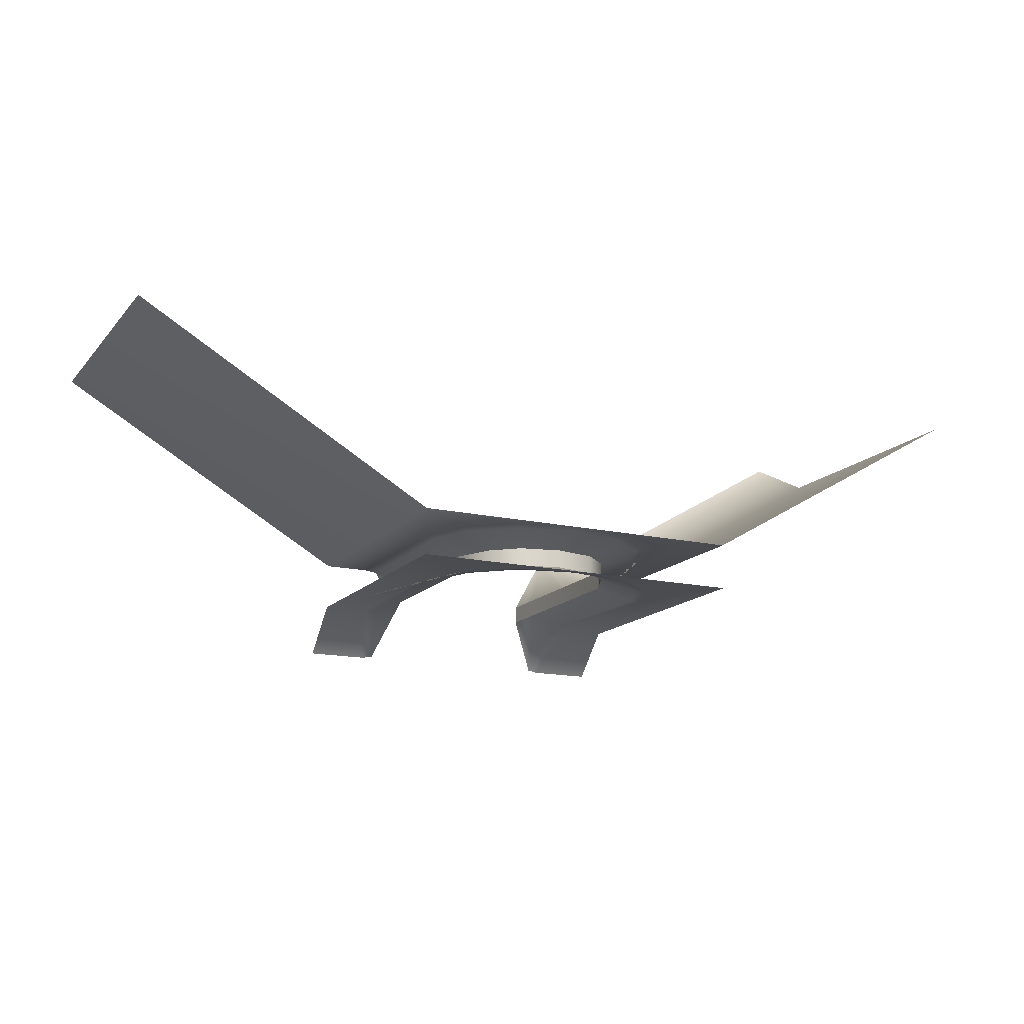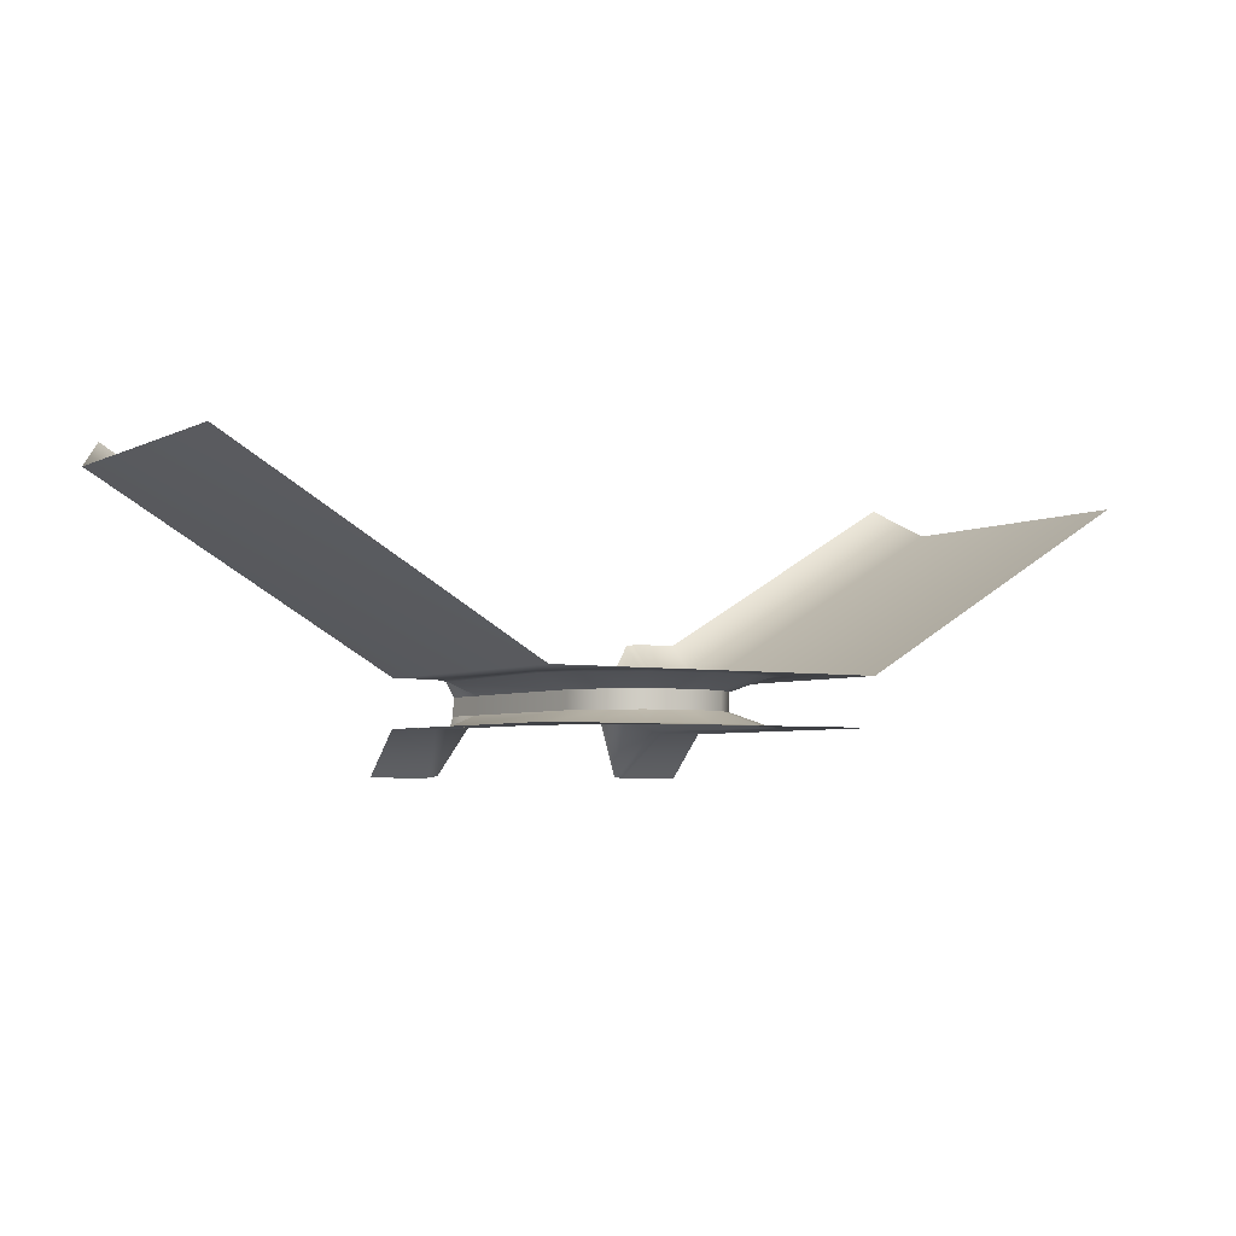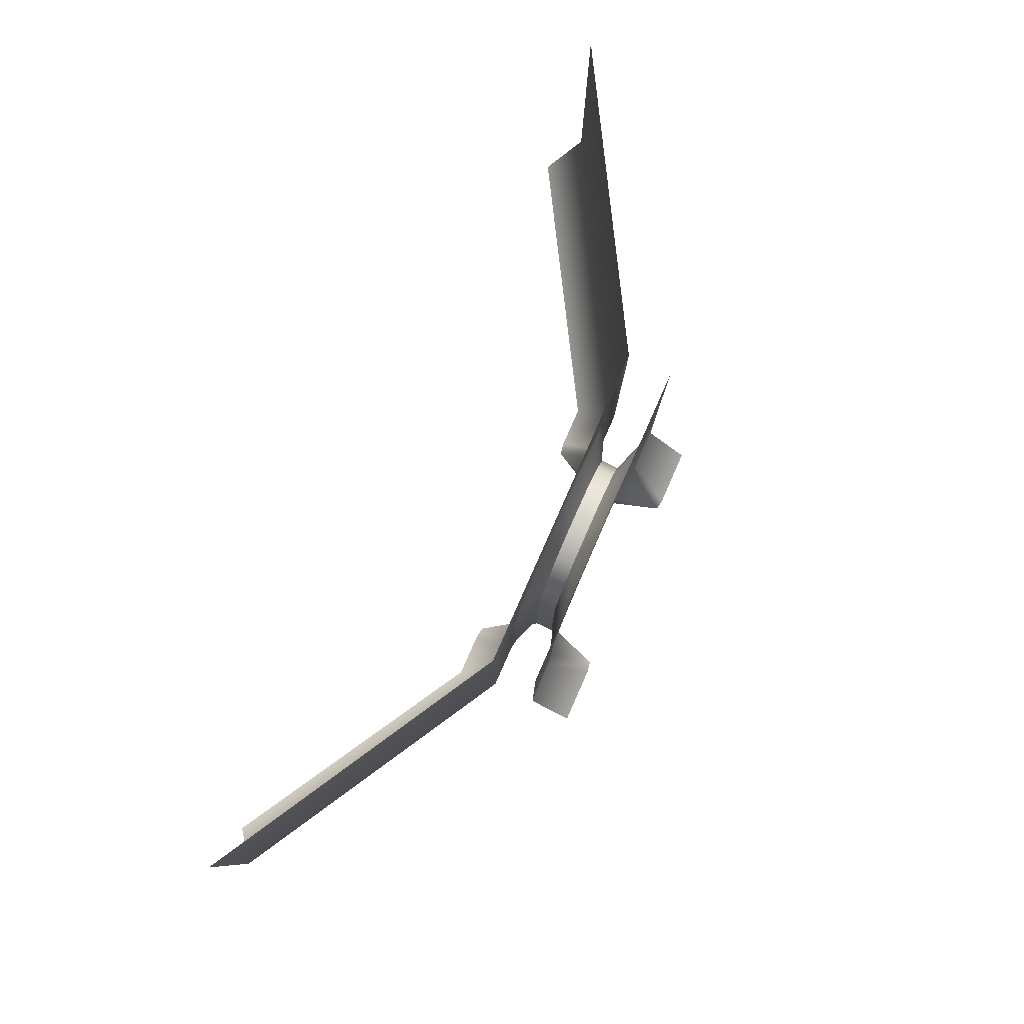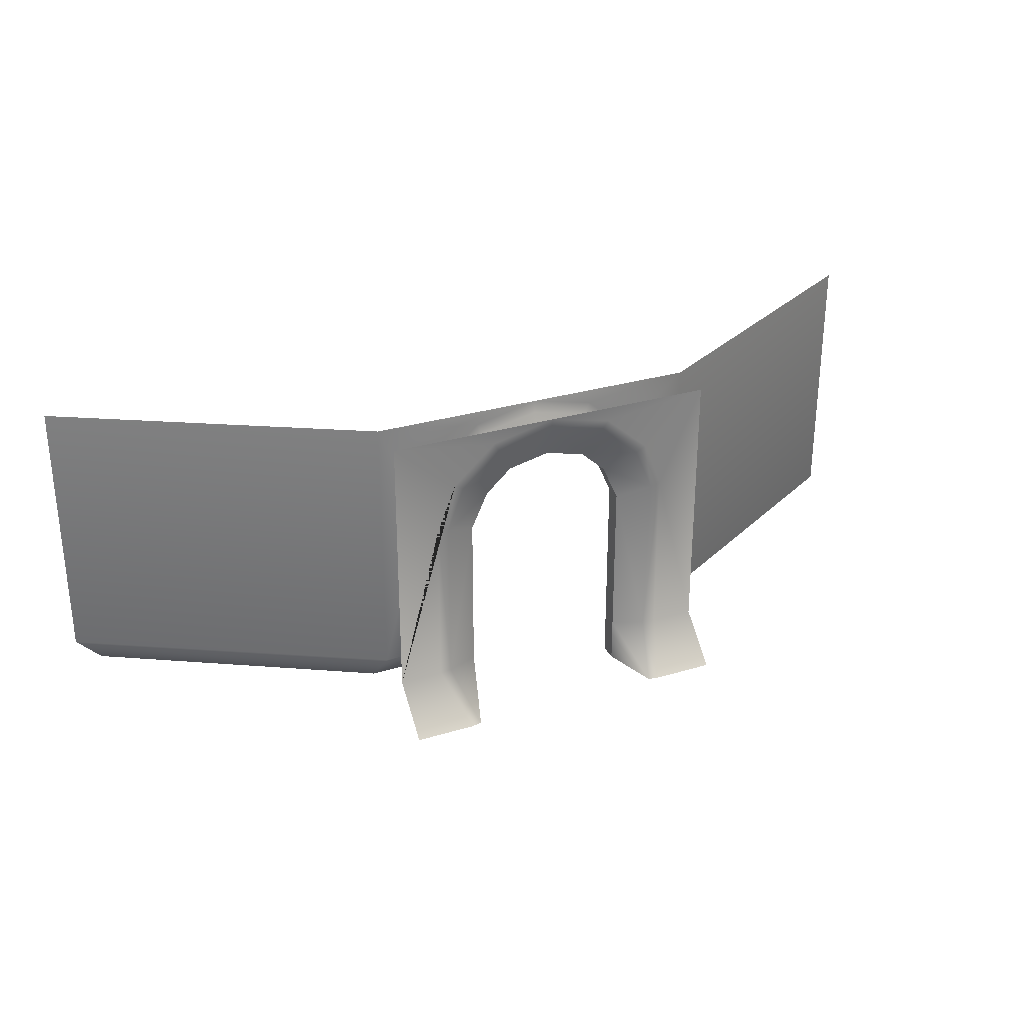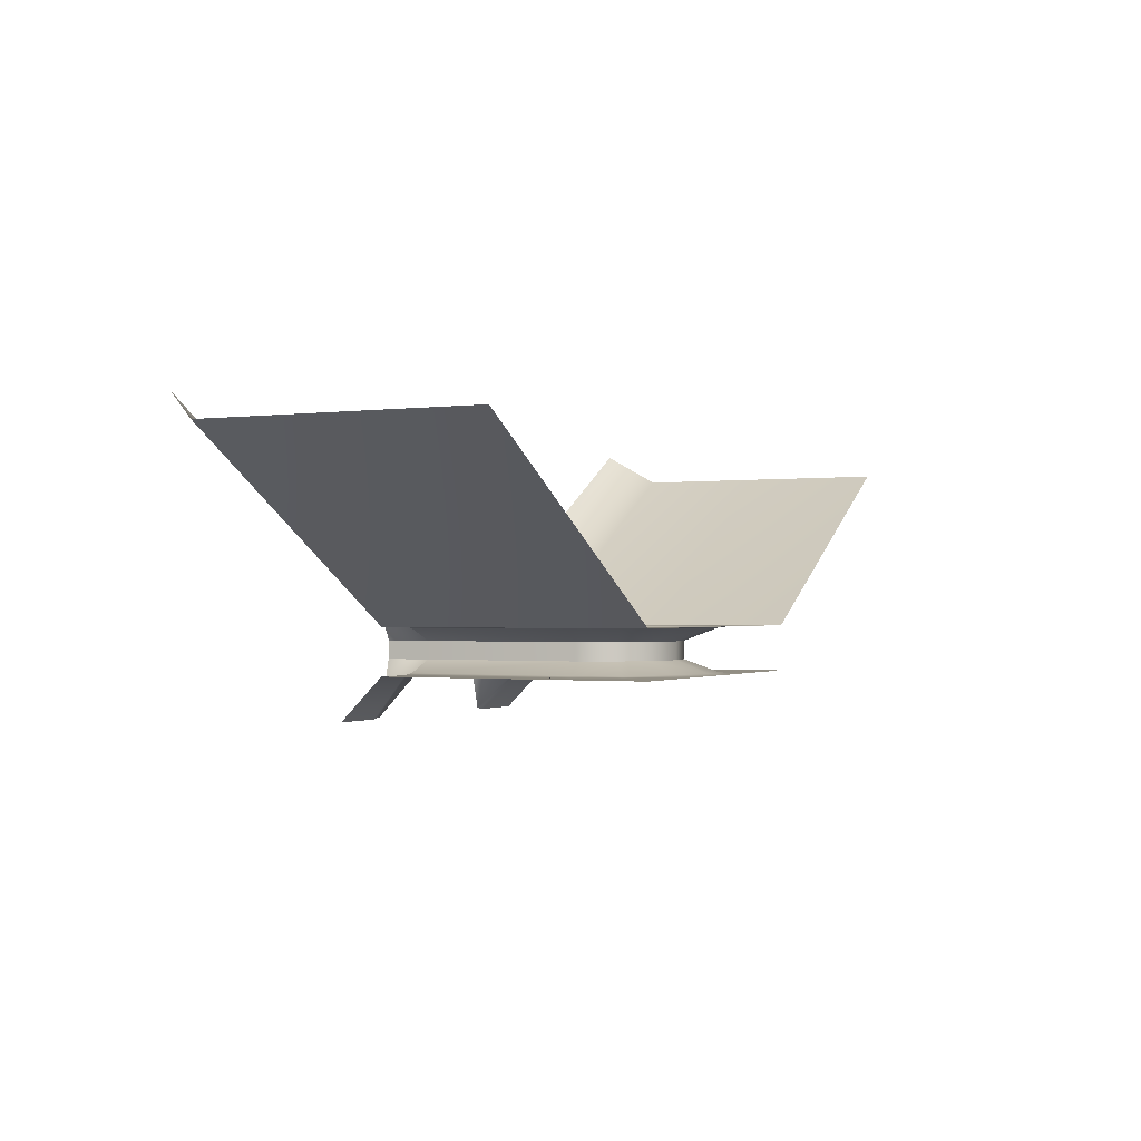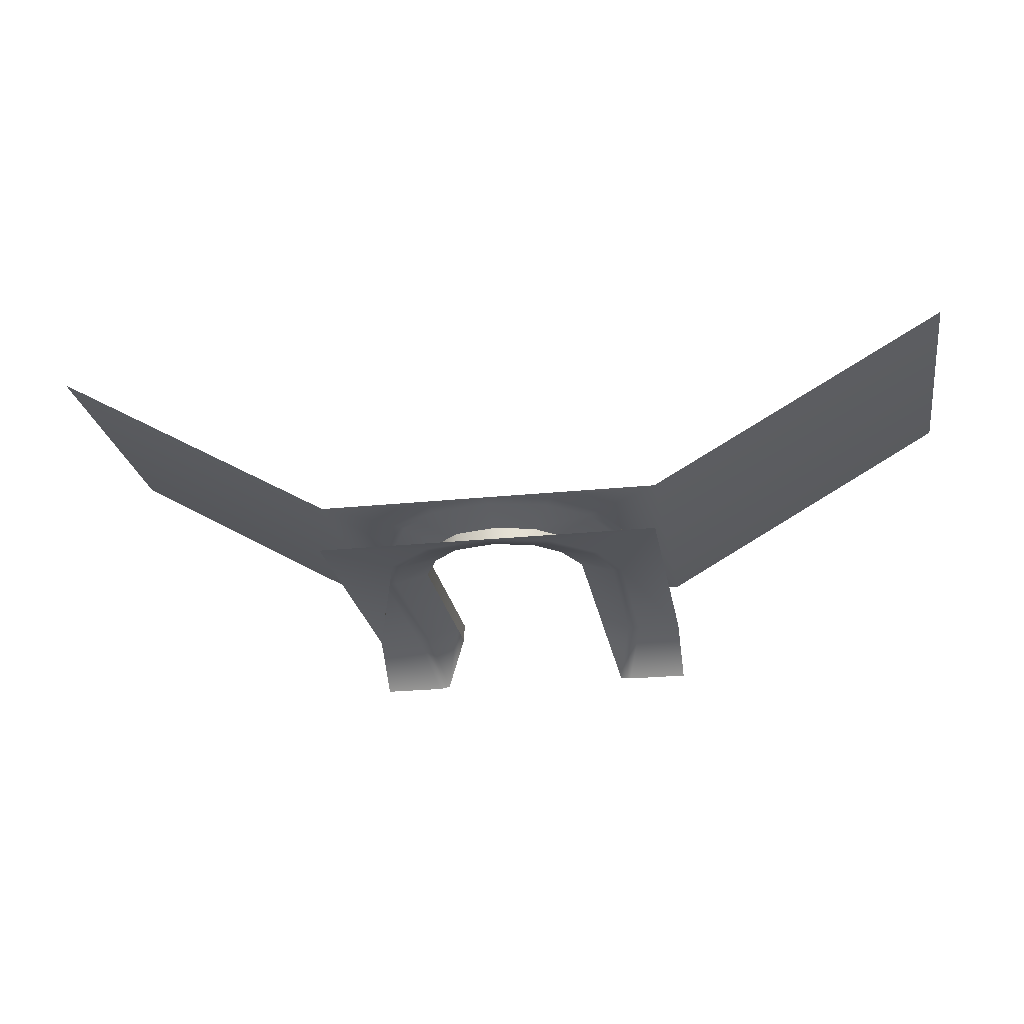
<metadata>
{"format":"obj","ext":"obj","renderer":"f3d","projection":"perspective","resolution":1024,"background":"white","views":[{"elev":-15.2,"azim":153.9,"up":"+Z"},{"elev":-4.5,"azim":146.8,"up":"+Z"},{"elev":79.8,"azim":113.9,"up":"+Y"},{"elev":29.2,"azim":155.9,"up":"+Y"},{"elev":-1.0,"azim":115.9,"up":"+Z"},{"elev":-24.5,"azim":-170.4,"up":"+Z"}]}
</metadata>
<code>
g default
v -10.73 -0.6268 -45.76
v -10.69 2.186 -42.99
v -5.183 -0.6268 -42.09
v -5.183 2.186 -42.09
v -10.69 19.33 -42.99
v 10.78 19.33 -42.99
v 4.229 14.46 -42.1
v 2.59 15.94 -42.1
v 0.04238 16.5 -42.1
v -2.506 15.94 -42.1
v -4.144 14.46 -42.1
v -5.183 12.17 -42.1
v 10.78 2.186 -42.99
v 5.267 2.186 -42.09
v 5.267 12.17 -42.1
v 10.74 -0.6268 -45.76
v 5.267 -0.6268 -42.09
v 0.04233 19.33 -42.99
v -6.934 -0.6268 -45.76
v -7.938 2.186 -42.99
v -7.901 13.07 -42.99
v -6.733 16.02 -42.99
v -3.937 18.43 -42.99
v 6.977 -0.6268 -45.76
v 8.022 2.186 -42.99
v 7.976 13.07 -42.99
v 6.785 16.02 -42.99
v 4.064 18.43 -42.99
v 6.29 -0.6268 -45.64
v 7.261 2.186 -42.88
v 7.269 12.84 -42.89
v 6.204 15.66 -42.92
v 3.661 17.75 -42.88
v 0.04234 18.57 -42.89
v -3.57 17.79 -42.9
v -6.115 15.65 -42.91
v -7.298 12.87 -42.93
v -7.136 2.186 -42.87
v -6.256 -0.6268 -45.65
v 27.46 -0.6268 -27.46
v 29.33 2.186 -29.33
v 10.78 -0.6268 -37.29
v 10.74 2.186 -40.07
v 5.225 -0.6268 -40.96
v 29.33 19.33 -29.33
v 5.225 2.186 -40.96
v 10.74 19.33 -40.07
v -10.74 19.33 -40.06
v -4.186 14.46 -40.96
v -2.548 15.94 -40.96
v 0 16.5 -40.96
v 2.548 15.94 -40.96
v 4.186 14.46 -40.96
v 5.225 12.17 -40.96
v -10.74 2.186 -40.07
v -5.225 2.186 -40.96
v -5.225 12.17 -40.96
v -29.33 19.33 -29.33
v -10.69 -0.6268 -37.29
v -29.33 2.186 -29.33
v -5.225 -0.6268 -40.96
v -27.46 -0.6268 -27.46
v 5.3e-05 19.33 -40.07
v 8.001 -0.6268 -37.29
v 7.98 2.186 -40.07
v 7.943 13.07 -40.07
v 6.775 16.02 -40.07
v 3.979 18.43 -40.07
v -7.959 -0.6268 -37.29
v -7.98 2.186 -40.07
v -7.933 13.07 -40.07
v -6.743 16.02 -40.06
v -4.022 18.43 -40.07
v -7.171 -0.6268 -37.41
v -7.218 2.186 -40.17
v -7.227 12.84 -40.16
v -6.161 15.66 -40.13
v -3.618 17.75 -40.17
v 4e-05 18.57 -40.17
v 3.612 17.79 -40.15
v 6.158 15.65 -40.14
v 7.34 12.87 -40.12
v 7.178 2.186 -40.19
v 7.223 -0.6268 -37.4
g RuinRoundWallPiece02:pCylinder9
f 38 39 19 20
f 26 13 25
f 24 25 13 16
f 34 35 23 18
f 20 19 1 2
f 18 23 5
f 29 30 25 24
f 30 31 26 25
f 31 32 27 26
f 32 33 28 27
f 18 28 33 34
f 21 37 38 20
f 22 36 37 21
f 35 36 22 23
f 27 6 13 26
f 2 21 20
f 28 6 27
f 5 22 21 2
f 5 23 22
f 18 6 28
f 17 14 29
f 15 31 30 14
f 7 32 31 15
f 8 33 32 7
f 34 33 8 9
f 10 35 34 9
f 10 11 36 35
f 37 36 11 12
f 38 37 12 4
f 4 39 38
f 42 40 41 43
f 83 84 64 65
f 43 41 45 47
f 71 55 70
f 55 48 58 60
f 69 70 55 59
f 59 55 60 62
f 79 80 68 63
f 65 64 42 43
f 63 68 47
f 74 75 70 69
f 75 76 71 70
f 76 77 72 71
f 77 78 73 72
f 63 73 78 79
f 66 82 83 65
f 67 81 82 66
f 80 81 67 68
f 72 48 55 71
f 43 66 65
f 73 48 72
f 47 67 66 43
f 47 68 67
f 63 48 73
f 61 56 74
f 57 76 75 56
f 49 77 76 57
f 50 78 77 49
f 79 78 50 51
f 52 80 79 51
f 52 53 81 80
f 82 81 53 54
f 83 82 54 46
f 46 84 83
f 46 54 15 14
f 49 57 12 11
f 50 49 11 10
f 51 50 10 9
f 52 51 9 8
f 53 52 8 7
f 54 53 7 15
f 57 56 4 12
f 46 14 17 44
f 4 56 61 3
f 29 14 30
f 4 3 39
f 74 56 75
f 46 44 84

</code>
